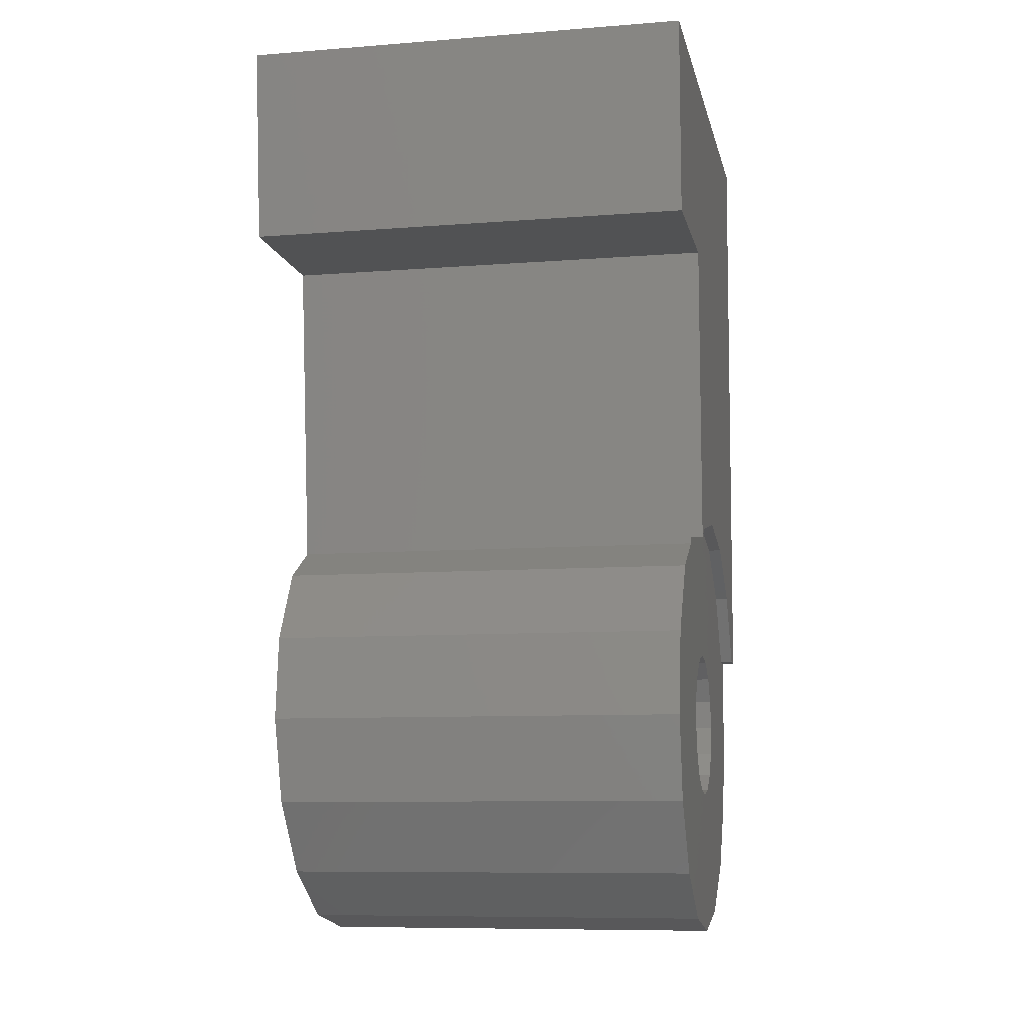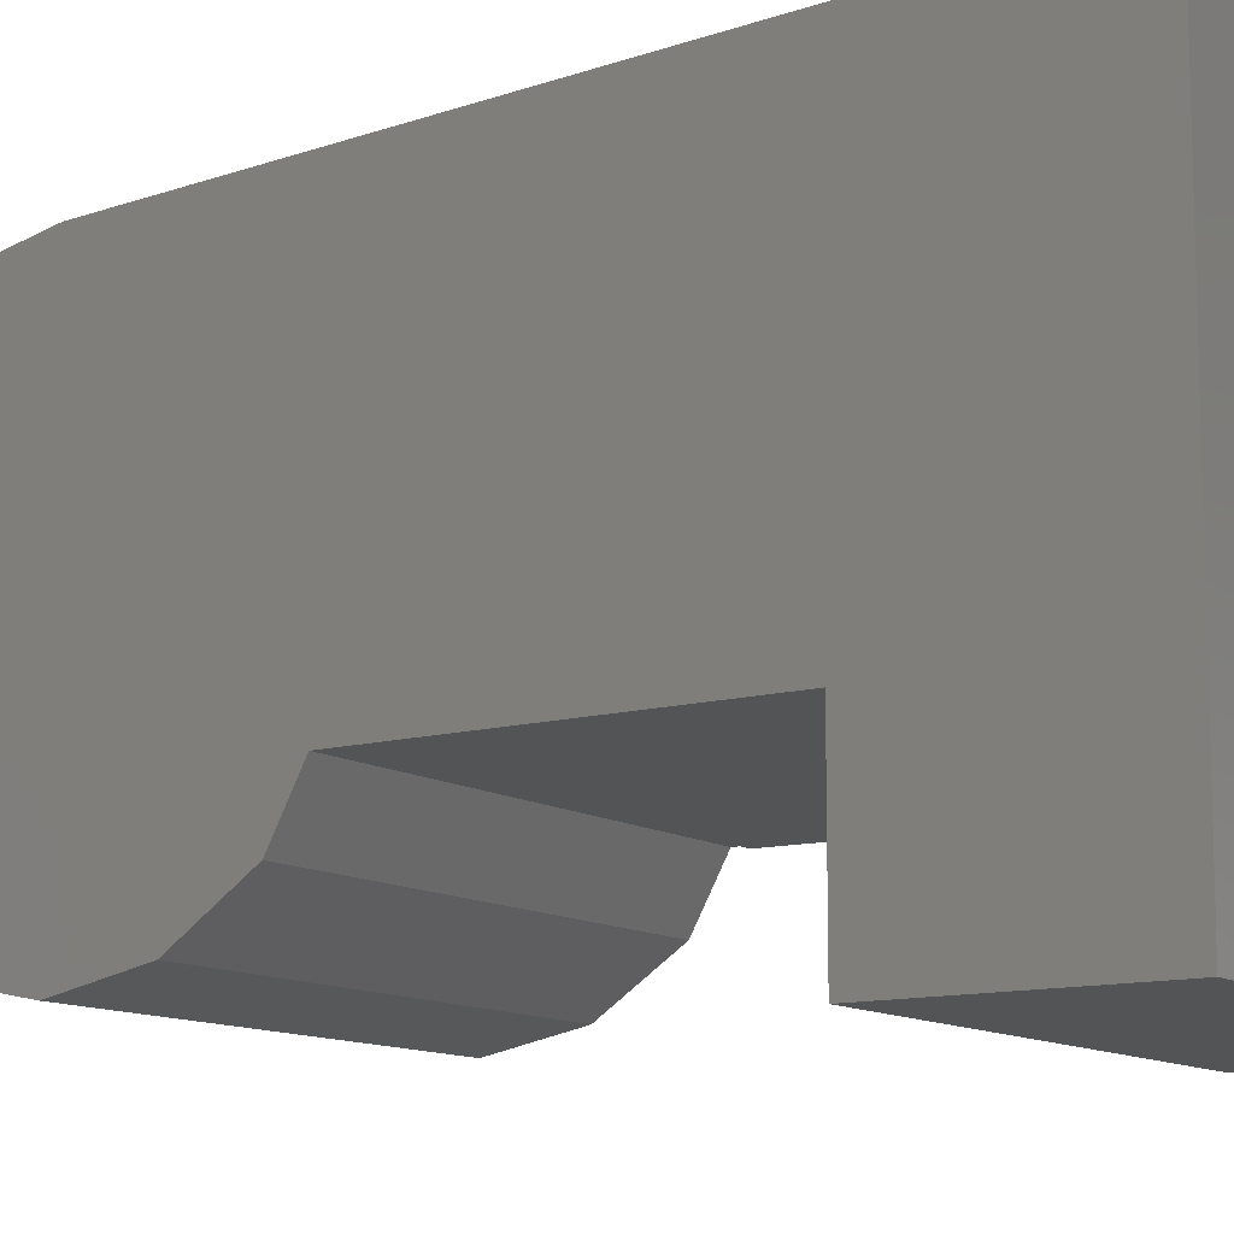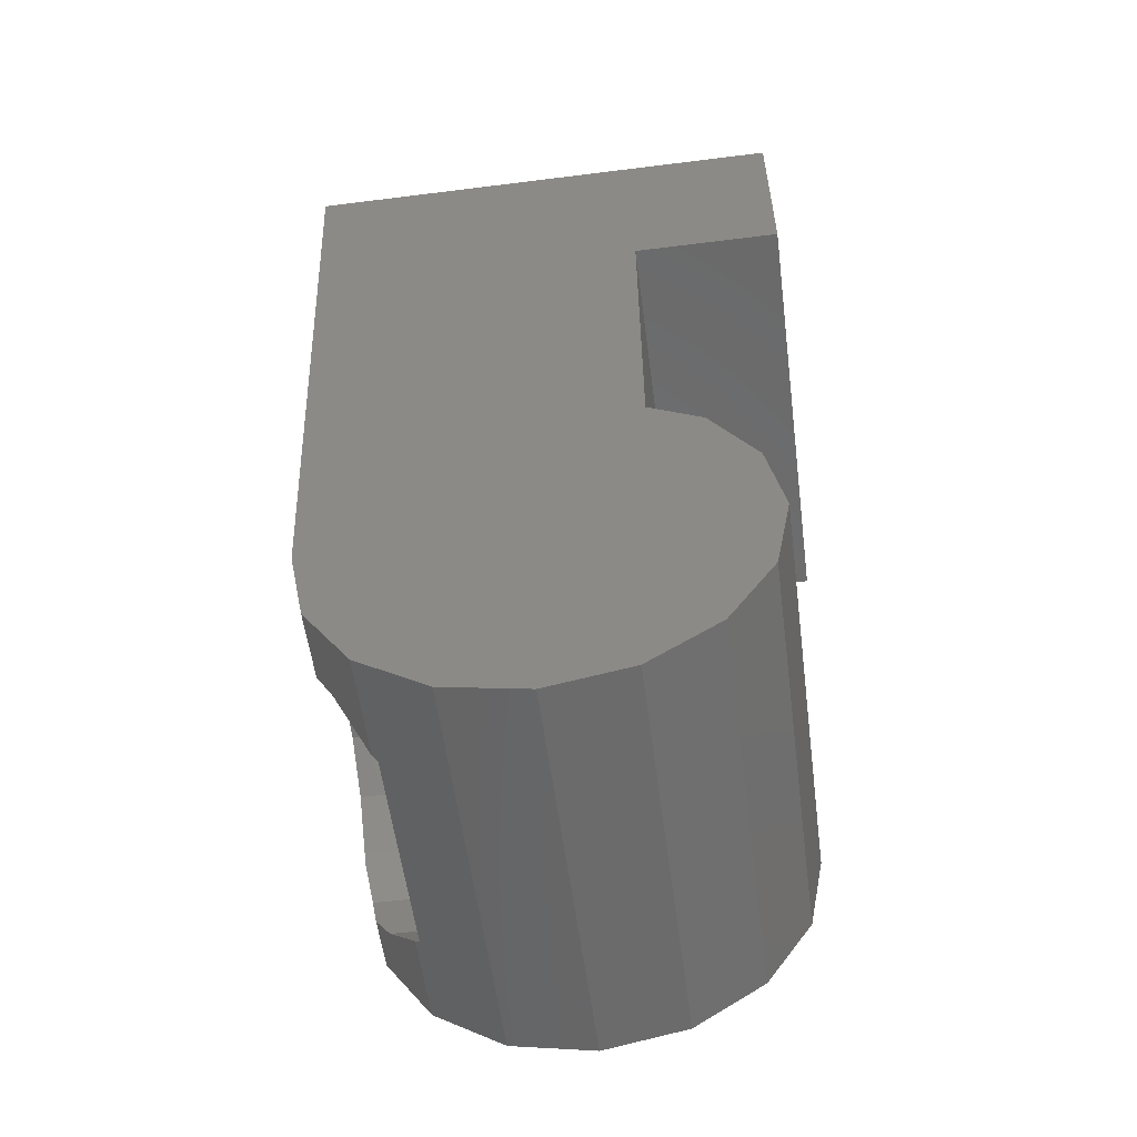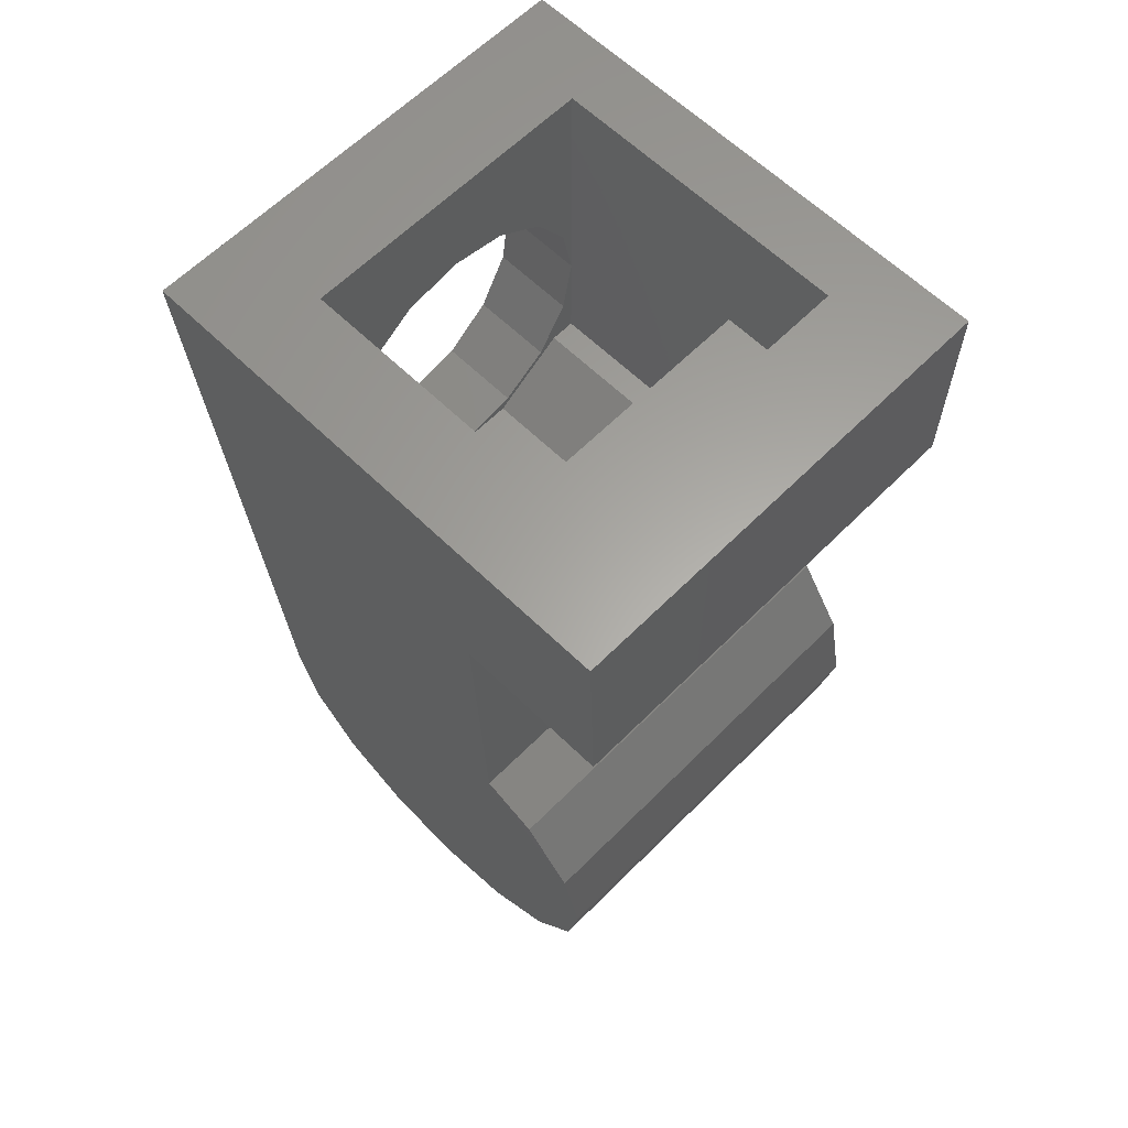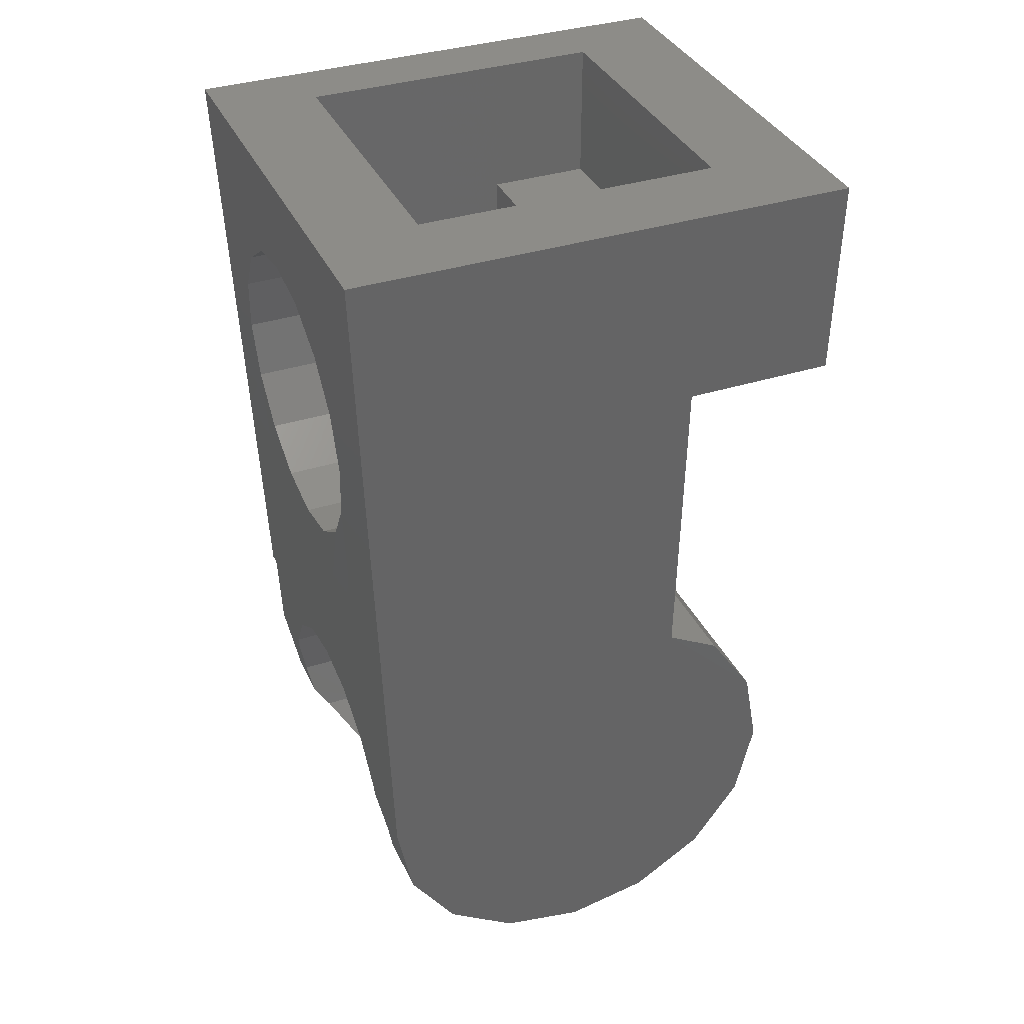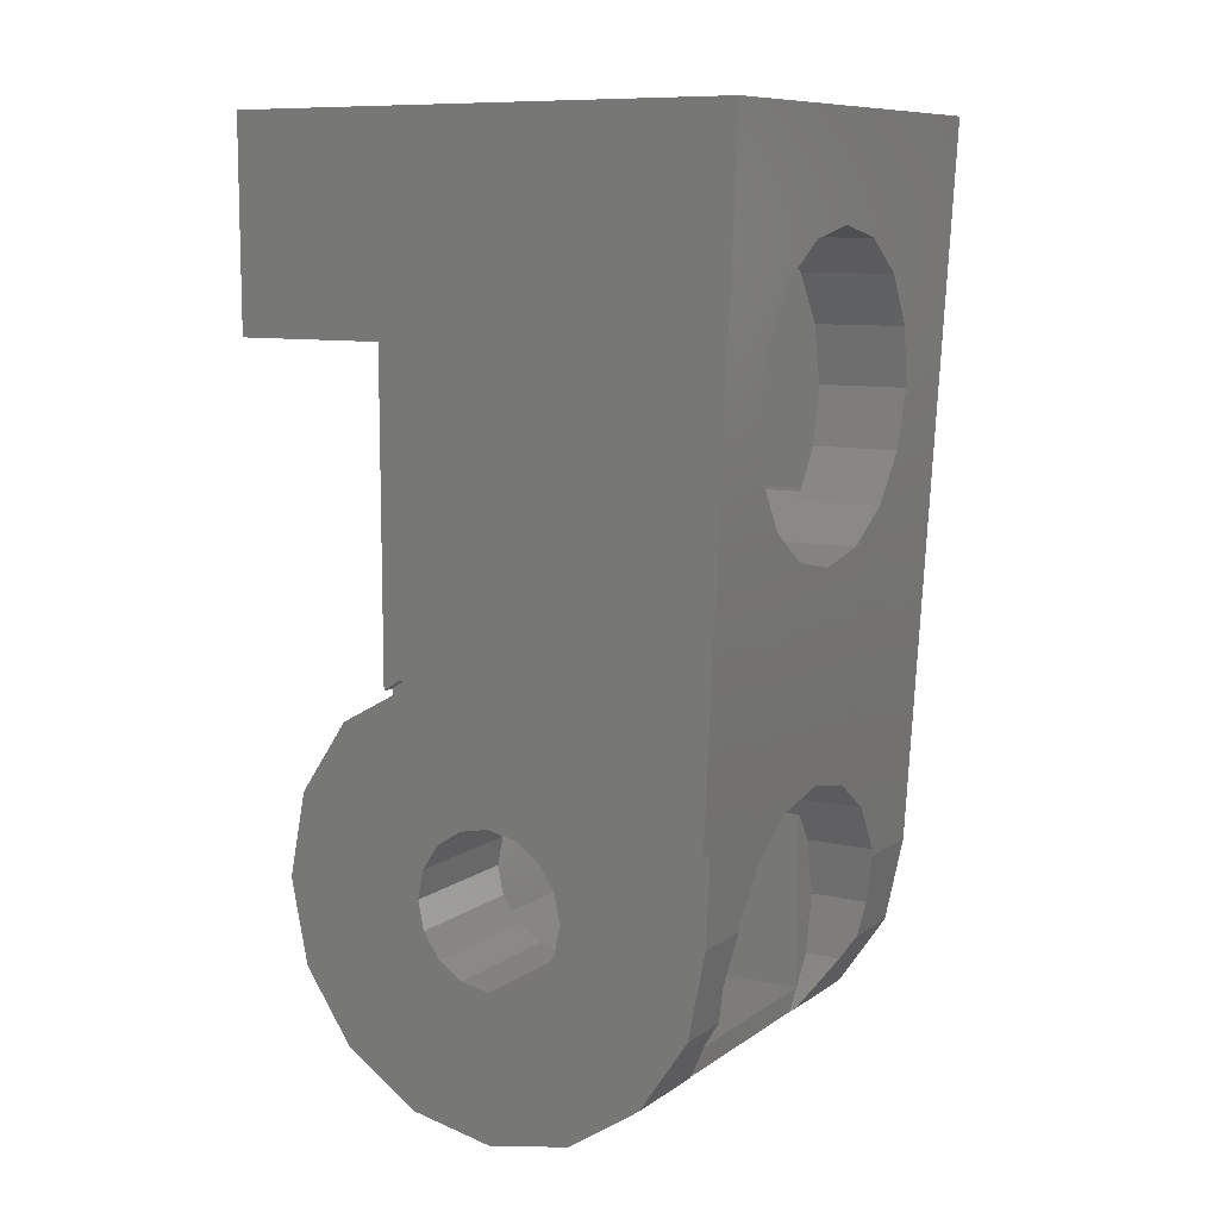
<metadata>
{"format":"stl","ext":"stl","renderer":"f3d","projection":"perspective","resolution":1024,"background":"white","views":[{"elev":-9.0,"azim":-168.3,"up":"+Y"},{"elev":-11.5,"azim":123.0,"up":"+Z"},{"elev":-56.3,"azim":97.5,"up":"+Y"},{"elev":62.1,"azim":134.6,"up":"+Y"},{"elev":36.2,"azim":67.4,"up":"+Y"},{"elev":9.6,"azim":-59.5,"up":"+Y"}]}
</metadata>
<code>
# stl→obj: 204 verts, 380 faces
v 0.3418 0 0.35
v 0.3418 0 -0.35
v 0.3522 0.296 -0.16
v 0.33 -0.35 0
v 0.3309 -0.3234 -0.134
v 0.3309 -0.3234 0.134
v 0.3589 0.496 -0.16
v -0.32 0.3063 -0.16
v -0.34 0.3063 -0.16
v -0.34 0.496 -0.16
v -0.32 0.296 -0.16
v 0.3587 0.496 0.3721
v 0.3335 -0.2475 -0.2475
v 0.3335 -0.2475 0.2475
v 0.3373 -0.134 -0.3234
v 0.3373 -0.134 0.3234
v 0.3464 0.134 -0.3234
v 0.3502 0.2475 -0.2475
v -0.34 0.3234 -0.134
v -0.34 0.35 0
v -0.34 0.3234 0.134
v -0.34 0.2475 0.2475
v -0.34 0.496 0.372
v -0.2217 0.01184 0.3505
v -0.2241 0 0.35
v -0.24 -0.0796 0.3342
v -0.2217 -0.1718 0.24
v -0.2292 -0.134 0.3234
v -0.2217 -0.1718 0.298
v 0.2292 -0.134 0.3234
v 0.24 -0.0796 0.3342
v 0.24 -0.08 0.24
v -0.1707 -0.2475 0.2475
v -0.32 -0.2475 0.2475
v -0.1697 0.08972 0.24
v -0.2217 0.01184 0.24
v -0.11 0.1296 0.24
v 0.19 0.05932 0.24
v 0.2217 0.01184 0.24
v 0.19 -0.22 0.24
v 0.1658 -0.2525 0.24
v 0.1707 -0.2475 0.2475
v 0.2217 -0.1718 0.298
v 0.2217 -0.1718 0.24
v 0.2241 0 0.35
v 0.2217 0.01184 0.3505
v -0.32 0.134 0.356
v -0.32 0.134 0.3234
v -0.32 0 0.35
v -0.11 -0.2048 -0.03652
v -0.11 -0.12 0
v -0.11 -0.22 0.04
v -0.11 -0.12 -0.12
v -0.11 -0.1614 -0.1014
v -0.11 -0.09652 -0.1448
v 0.2166 0.496 0.372
v 0.1697 0.08972 0.354
v -0.1697 0.08972 0.354
v -0.2166 0.496 0.372
v 0.19 0.05932 -0.16
v -0.11 0.1296 -0.16
v -0.11 0.05932 -0.16
v -0.34 0.134 0.3234
v -0.34 0.134 0.356
v 0 0.16 0.3571
v 0.09184 0.1417 0.3563
v 0.1172 0.4229 0.3689
v 0 0.3984 0.3678
v -0.09184 0.1417 0.3563
v -0.1172 0.4229 0.3689
v -0.1674 -0.2525 0.24
v -0.32 -0.134 0.3234
v -0.24 -0.08 0.24
v -0.32 0.3234 -0.134
v -0.32 0.35 0
v -0.32 0.3234 0.134
v -0.32 0.2475 0.2475
v -0.11 -0.22 0.24
v 0.19 -0.22 0.04
v 0.19 -0.1614 -0.1014
v 0.19 -0.2048 -0.03652
v 0.19 -0.09652 -0.1448
v -0.32 -0.35 0
v -0.32 -0.3234 -0.134
v -0.32 -0.2475 -0.2475
v -0.32 -0.3234 0.134
v -0.32 0 0.12
v -0.32 -0.12 0.12
v -0.32 0.12 0.12
v -0.32 0.12 0
v -0.32 -0.12 0
v -0.32 -0.12 -0.12
v -0.32 -0.134 -0.3234
v -0.32 0 -0.35
v -0.32 0 -0.12
v -0.32 0.134 -0.3234
v -0.32 0.12 -0.12
v -0.32 0.2475 -0.2475
v -0.11 0 -0.12
v -0.11 0.12 -0.12
v -0.11 -0.12 0.12
v 0.09184 0.1417 -0.16
v 0.1697 0.08971 -0.16
v 0 0.16 -0.16
v -0.09184 0.1417 -0.16
v -0.11 0.12 0.12
v -0.11 0.12 0
v -0.11 0.1109 0.04592
v -0.32 0.1109 0.04592
v -0.11 0.08485 0.08485
v -0.32 0.08485 0.08485
v -0.11 0.04592 0.1109
v -0.32 0.04592 0.1109
v -0.11 -0 0.12
v -0.32 -0 0.12
v -0.11 -0.04592 0.1109
v -0.32 -0.04592 0.1109
v -0.11 -0.08485 0.08485
v -0.32 -0.08485 0.08485
v -0.11 -0.1109 0.04592
v -0.32 -0.1109 0.04592
v -0.11 -0.12 -0
v -0.32 -0.12 -0
v -0.11 -0.1109 -0.04592
v -0.32 -0.1109 -0.04592
v -0.11 -0.08485 -0.08485
v -0.32 -0.08485 -0.08485
v -0.11 -0.04592 -0.1109
v -0.32 -0.04592 -0.1109
v -0.11 0.04592 -0.1109
v -0.32 0.04592 -0.1109
v -0.11 0.08485 -0.08485
v -0.32 0.08485 -0.08485
v -0.11 0.1109 -0.04592
v -0.32 0.1109 -0.04592
v 0.38 1.12 -0.4
v 0.3692 0.8 -0.4
v -0.34 0.8 -0.4
v -0.34 1.12 -0.4
v -0.34 0.8 -0.16
v 0.3692 0.8 -0.16
v 0.38 1.12 0.4
v -0.34 1.12 0.4
v -0.2217 0.8118 0.3862
v -0.1697 0.8897 0.3897
v 0.1697 0.8897 0.3897
v 0.2217 0.8118 0.3862
v 0 0.96 0.3929
v -0.09185 0.9417 0.392
v 0.09185 0.9417 0.392
v 0.1697 0.5503 0.3746
v 0.09185 0.4983 0.3722
v -0.09185 0.4983 0.3722
v -0.1697 0.5503 0.3746
v 0.2 0.56 -0.08
v 0.24 0.56 -0.08
v 0.24 0.9 -0.08
v -0.24 0.56 -0.08
v -0.2 0.56 -0.08
v -0.24 0.9 -0.08
v 0.24 0.9 -0.24
v -0.24 0.9 -0.24
v -0.24 1.12 -0.24
v -0.24 1.12 0.24
v 0.24 1.12 -0.24
v -0.2217 0.6282 0.24
v -0.24 0.72 0.24
v -0.24 0.72 0.3821
v -0.2217 0.6282 0.378
v 0.24 1.12 0.24
v -0.1697 0.5503 0.24
v -0.09185 0.4983 0.24
v 0.1697 0.8897 0.24
v 0.2217 0.8118 0.24
v 0.24 0.72 0.24
v 0.2217 0.6282 0.24
v 0.2217 0.6282 0.378
v 0.24 0.72 0.3821
v 0.1697 0.5503 0.24
v 0.09185 0.4983 0.24
v -0.09185 0.9417 0.24
v 0 0.96 0.24
v 0.09185 0.9417 0.24
v -0.2217 0.8118 0.24
v -0.1697 0.8897 0.24
v 0 0.48 0.24
v 0 0.48 0.3714
v -0.08 0.48 -0.004
v -0.2 0.56 0.24
v -0.08 0.48 0.24
v 0.08 0.48 0.24
v 0.2 0.56 0.24
v 0.08 0.48 -0.004
v 0.24 0.56 0.24
v -0.24 0.56 0.24
v 0.24 0.96 0.24
v 0.09184 0.9417 0.24
v 0.24 0.48 0.24
v -0 0.48 0.24
v 0.09184 0.4983 0.24
v -0.24 0.48 0.24
v -0.09184 0.4983 0.24
v -0.24 0.96 0.24
v -0.09184 0.9417 0.24
f 1 2 3
f 4 5 6
f 7 8 9
f 7 9 10
f 7 3 11
f 7 11 8
f 1 3 7
f 1 7 12
f 6 5 13
f 6 13 14
f 14 13 15
f 14 15 16
f 16 15 2
f 16 2 1
f 3 2 17
f 3 17 18
f 19 20 10
f 10 9 19
f 21 22 23
f 24 25 26
f 27 28 29
f 30 31 32
f 33 29 34
f 35 36 37
f 38 32 39
f 40 41 42
f 40 42 43
f 43 44 40
f 31 45 46
f 47 48 49
f 50 51 52
f 53 54 55
f 45 31 1
f 46 45 1
f 25 24 49
f 26 25 49
f 42 14 43
f 56 57 46
f 24 58 59
f 60 40 38
f 60 61 62
f 23 10 20
f 23 20 21
f 23 22 63
f 23 63 64
f 65 66 67
f 65 67 68
f 69 65 68
f 69 68 70
f 66 57 56
f 66 56 67
f 58 69 70
f 58 70 59
f 29 33 71
f 29 71 27
f 48 47 64
f 48 64 63
f 26 49 72
f 26 72 28
f 26 73 36
f 26 36 24
f 58 24 36
f 58 36 35
f 27 73 26
f 27 26 28
f 43 30 32
f 43 32 44
f 74 75 20
f 74 20 19
f 74 19 9
f 74 9 8
f 75 76 21
f 75 21 20
f 76 77 22
f 76 22 21
f 77 48 63
f 77 63 22
f 28 72 34
f 28 34 29
f 73 27 71
f 73 71 78
f 40 44 32
f 40 32 38
f 36 73 78
f 36 78 37
f 78 71 41
f 78 41 40
f 52 78 40
f 52 40 79
f 80 81 79
f 80 79 40
f 80 40 60
f 80 60 82
f 82 60 62
f 82 62 55
f 80 82 55
f 80 55 54
f 81 80 54
f 81 54 50
f 52 79 81
f 52 81 50
f 83 84 5
f 83 5 4
f 13 5 84
f 13 84 85
f 4 6 86
f 4 86 83
f 16 1 31
f 16 31 30
f 46 39 32
f 46 32 31
f 87 88 72
f 87 72 49
f 87 49 48
f 87 48 89
f 89 48 77
f 89 77 76
f 89 76 75
f 89 75 90
f 34 72 88
f 34 88 86
f 86 88 91
f 86 91 83
f 84 83 91
f 84 91 92
f 85 84 92
f 85 92 93
f 94 93 92
f 94 92 95
f 96 94 95
f 96 95 97
f 97 90 75
f 97 75 74
f 98 96 97
f 98 97 11
f 11 97 74
f 11 74 8
f 99 62 61
f 99 61 100
f 53 55 62
f 53 62 99
f 50 54 53
f 50 53 51
f 78 52 51
f 78 51 101
f 43 14 16
f 43 16 30
f 34 86 71
f 34 71 33
f 41 6 14
f 41 14 42
f 6 41 71
f 6 71 86
f 56 46 1
f 56 1 12
f 47 49 24
f 47 24 59
f 47 59 23
f 47 23 64
f 102 103 57
f 102 57 66
f 104 102 66
f 104 66 65
f 105 104 65
f 105 65 69
f 37 106 100
f 37 100 61
f 78 101 106
f 78 106 37
f 104 105 61
f 104 61 102
f 103 102 61
f 103 61 60
f 103 60 38
f 103 38 57
f 39 46 57
f 39 57 38
f 58 35 37
f 58 37 69
f 69 37 61
f 69 61 105
f 90 107 108
f 90 108 109
f 109 108 110
f 109 110 111
f 111 110 112
f 111 112 113
f 113 112 114
f 113 114 115
f 115 114 116
f 115 116 117
f 117 116 118
f 117 118 119
f 119 118 120
f 119 120 121
f 121 120 122
f 121 122 123
f 123 122 124
f 123 124 125
f 125 124 126
f 125 126 127
f 127 126 128
f 127 128 129
f 129 128 99
f 129 99 95
f 95 99 130
f 95 130 131
f 131 130 132
f 131 132 133
f 133 132 134
f 133 134 135
f 135 134 107
f 135 107 90
f 95 131 97
f 131 133 97
f 133 135 97
f 135 90 97
f 123 125 92
f 125 127 92
f 127 129 92
f 129 95 92
f 115 117 88
f 117 119 88
f 119 121 88
f 121 123 88
f 90 109 89
f 109 111 89
f 111 113 89
f 113 115 89
f 106 114 112
f 106 112 110
f 106 110 108
f 106 108 107
f 101 122 120
f 101 120 118
f 101 118 116
f 101 116 114
f 53 99 128
f 53 128 126
f 53 126 124
f 53 124 122
f 100 107 134
f 100 134 132
f 100 132 130
f 100 130 99
f 18 98 11
f 18 11 3
f 17 2 94
f 17 94 96
f 2 15 93
f 2 93 94
f 15 13 85
f 15 85 93
f 96 98 18
f 96 18 17
f 136 137 138
f 136 138 139
f 140 138 137
f 140 137 141
f 10 140 141
f 10 141 7
f 136 142 141
f 136 141 137
f 142 12 7
f 142 7 141
f 143 144 145
f 146 147 142
f 148 143 149
f 145 149 143
f 142 150 146
f 67 151 152
f 70 153 154
f 155 156 157
f 158 159 160
f 157 161 162
f 157 162 160
f 163 164 160
f 163 160 162
f 136 139 163
f 136 163 165
f 143 139 138
f 143 138 140
f 166 167 168
f 166 168 169
f 165 170 142
f 165 142 136
f 139 143 164
f 139 164 163
f 143 142 170
f 143 170 164
f 171 166 169
f 171 169 154
f 172 171 154
f 172 154 153
f 147 146 173
f 147 173 174
f 175 176 177
f 175 177 178
f 178 147 174
f 178 174 175
f 176 179 151
f 176 151 177
f 179 180 152
f 179 152 151
f 148 149 181
f 148 181 182
f 150 148 182
f 150 182 183
f 146 150 183
f 146 183 173
f 167 184 144
f 167 144 168
f 168 144 143
f 168 143 23
f 149 145 185
f 149 185 181
f 145 144 184
f 145 184 185
f 142 147 178
f 142 178 12
f 150 142 143
f 150 143 148
f 186 172 153
f 186 153 187
f 187 152 180
f 187 180 186
f 68 67 152
f 68 152 187
f 70 68 187
f 70 187 153
f 70 154 169
f 70 169 59
f 151 67 56
f 151 56 177
f 177 56 12
f 177 12 178
f 23 59 169
f 23 169 168
f 10 23 143
f 10 143 140
f 165 161 157
f 165 157 170
f 188 159 189
f 188 189 190
f 191 192 155
f 191 155 193
f 188 190 191
f 188 191 193
f 188 193 155
f 188 155 159
f 194 170 157
f 194 157 156
f 160 159 155
f 160 155 157
f 195 158 160
f 195 160 164
f 196 175 174
f 196 174 173
f 196 173 197
f 196 197 182
f 198 199 200
f 198 200 179
f 198 179 176
f 198 176 175
f 201 167 166
f 201 166 171
f 201 171 202
f 201 202 199
f 203 182 204
f 203 204 185
f 203 185 184
f 203 184 167
f 165 163 162
f 165 162 161
f 196 203 164
f 196 164 170
f 159 158 195
f 159 195 189
f 192 194 156
f 192 156 155

</code>
